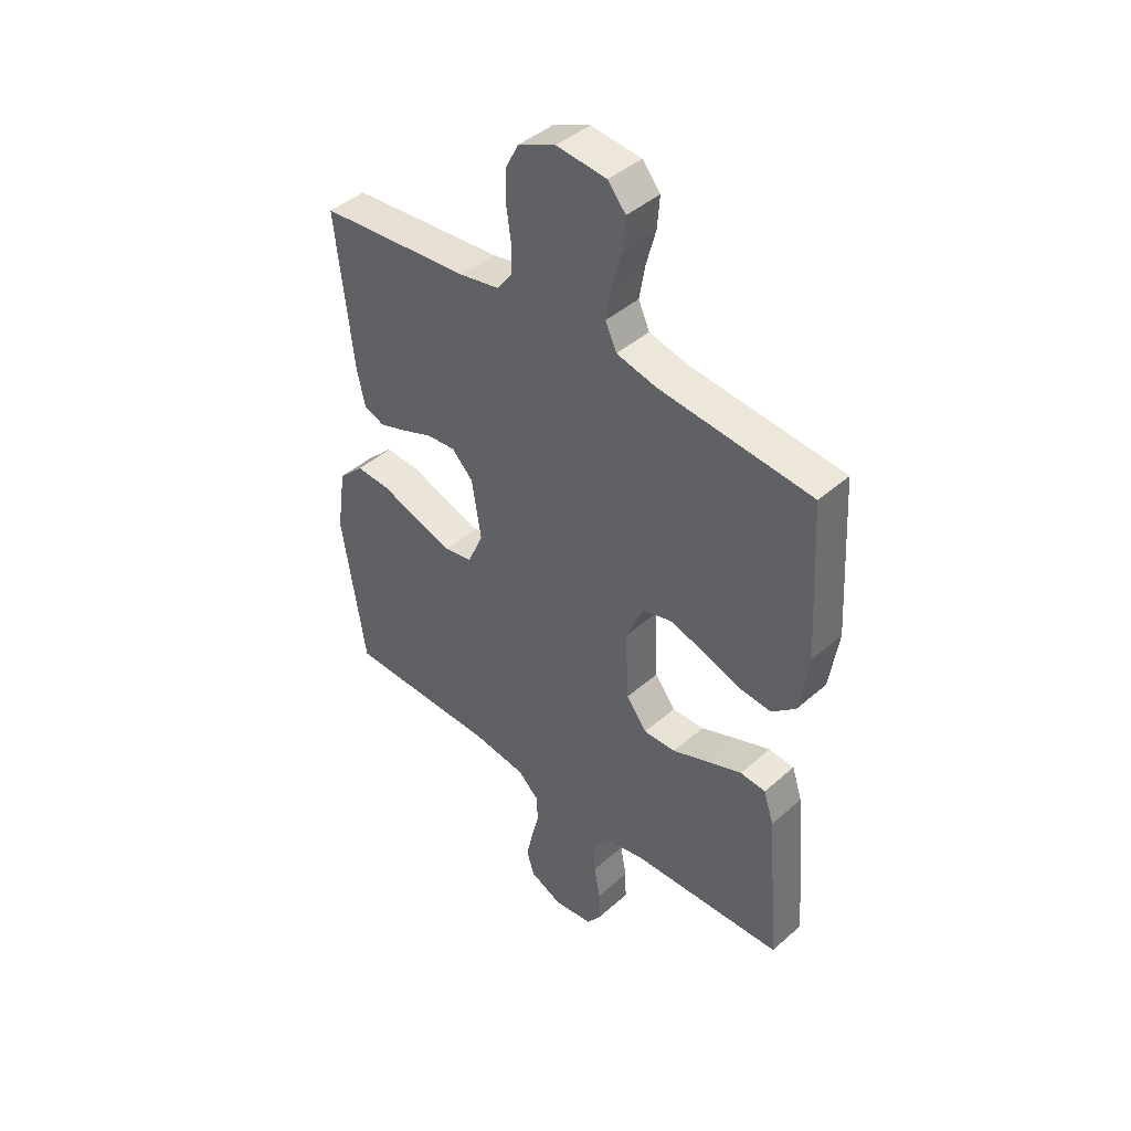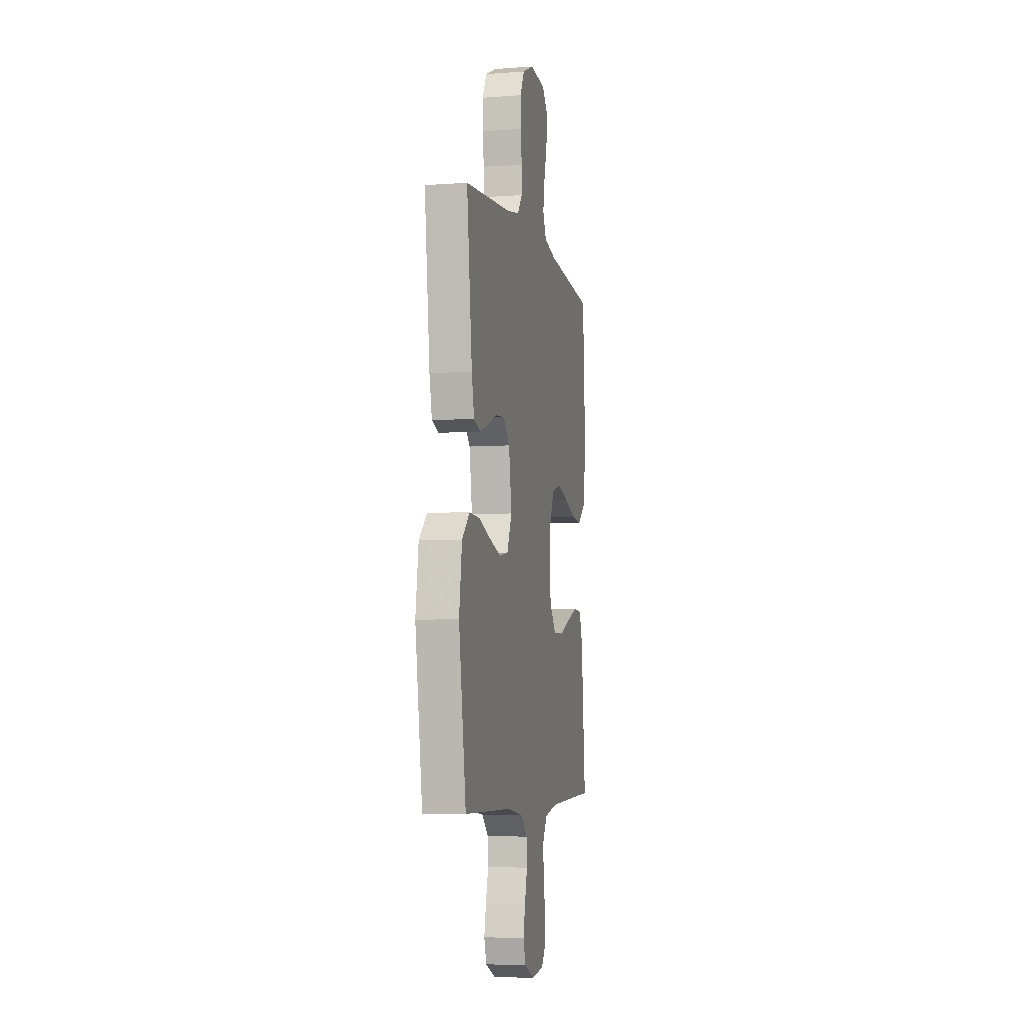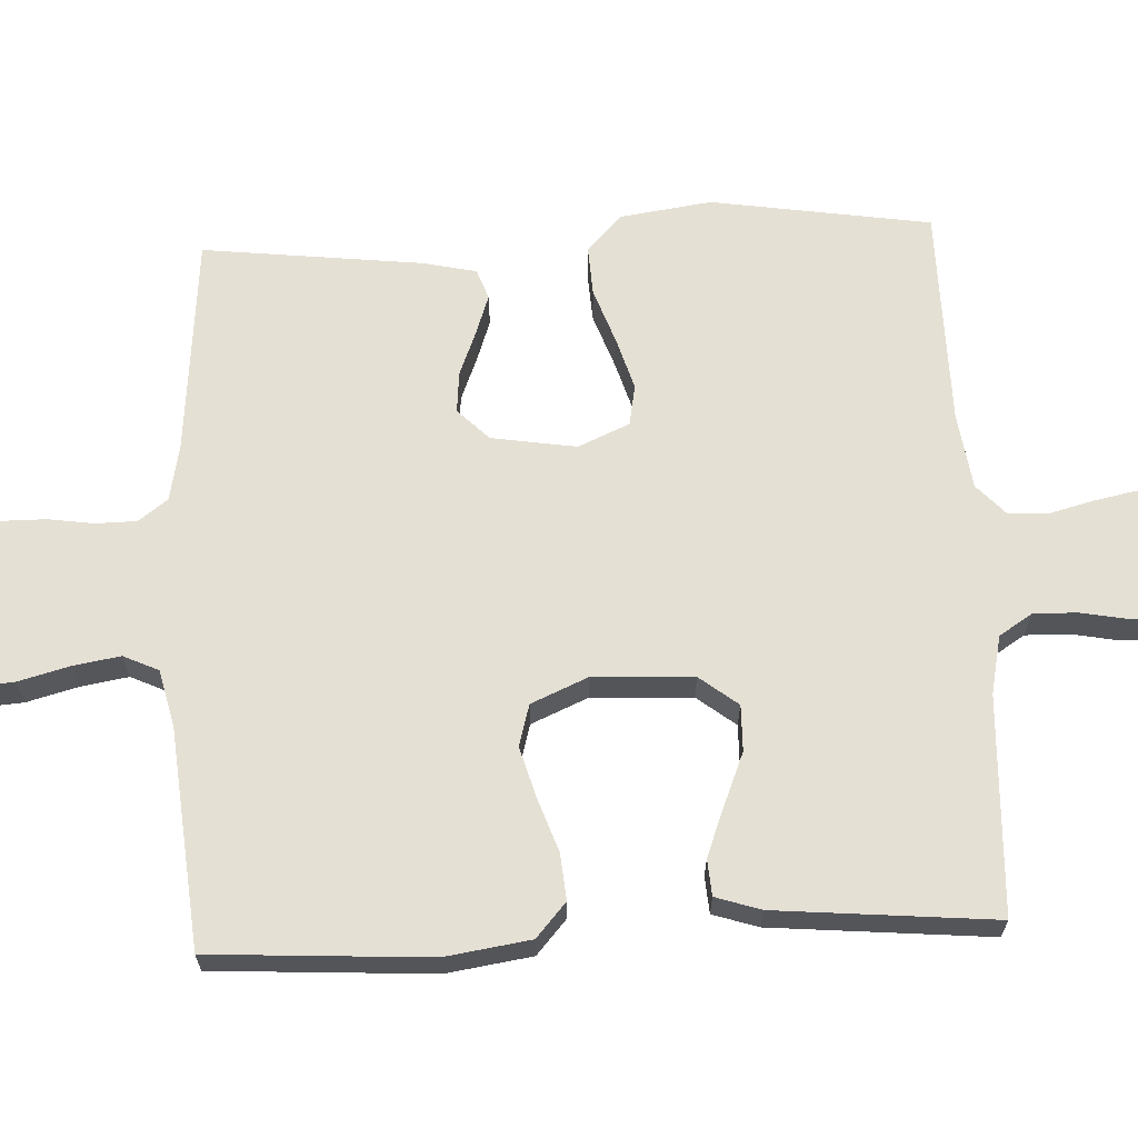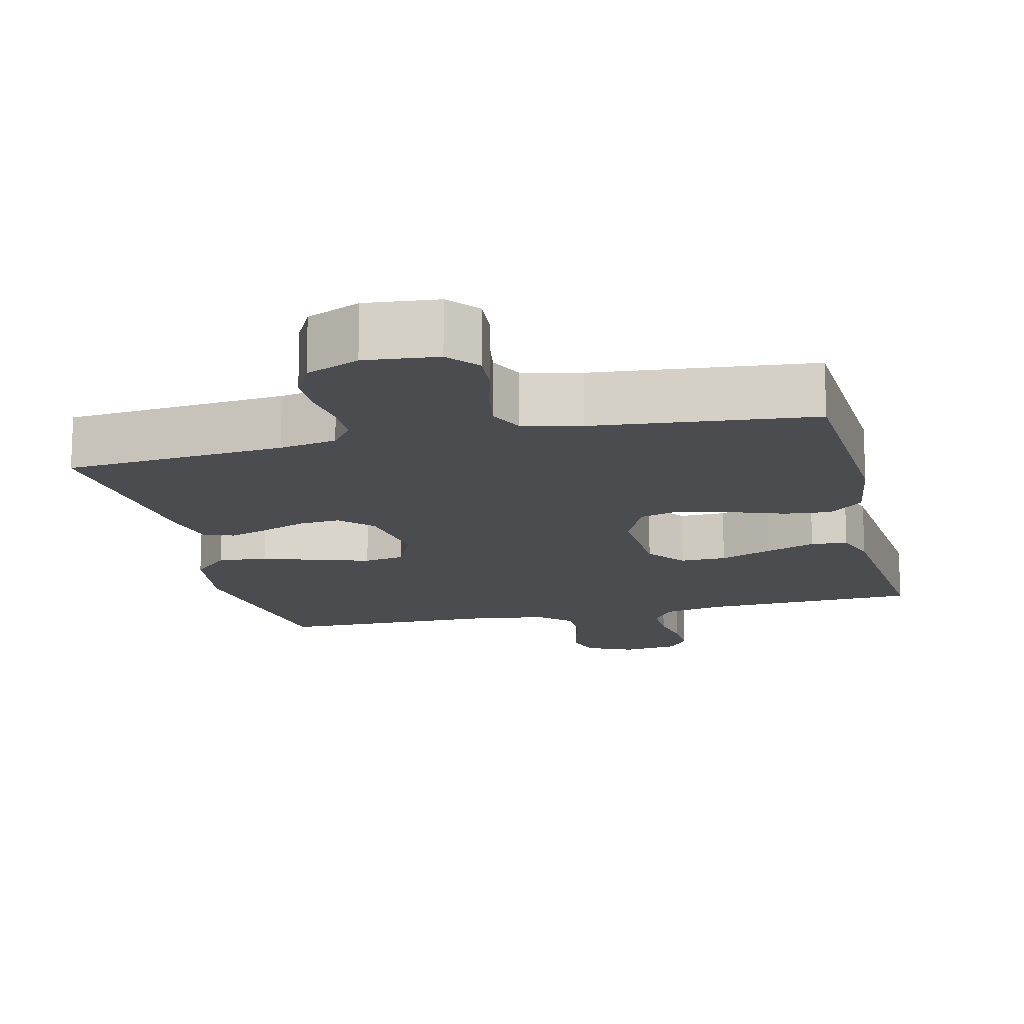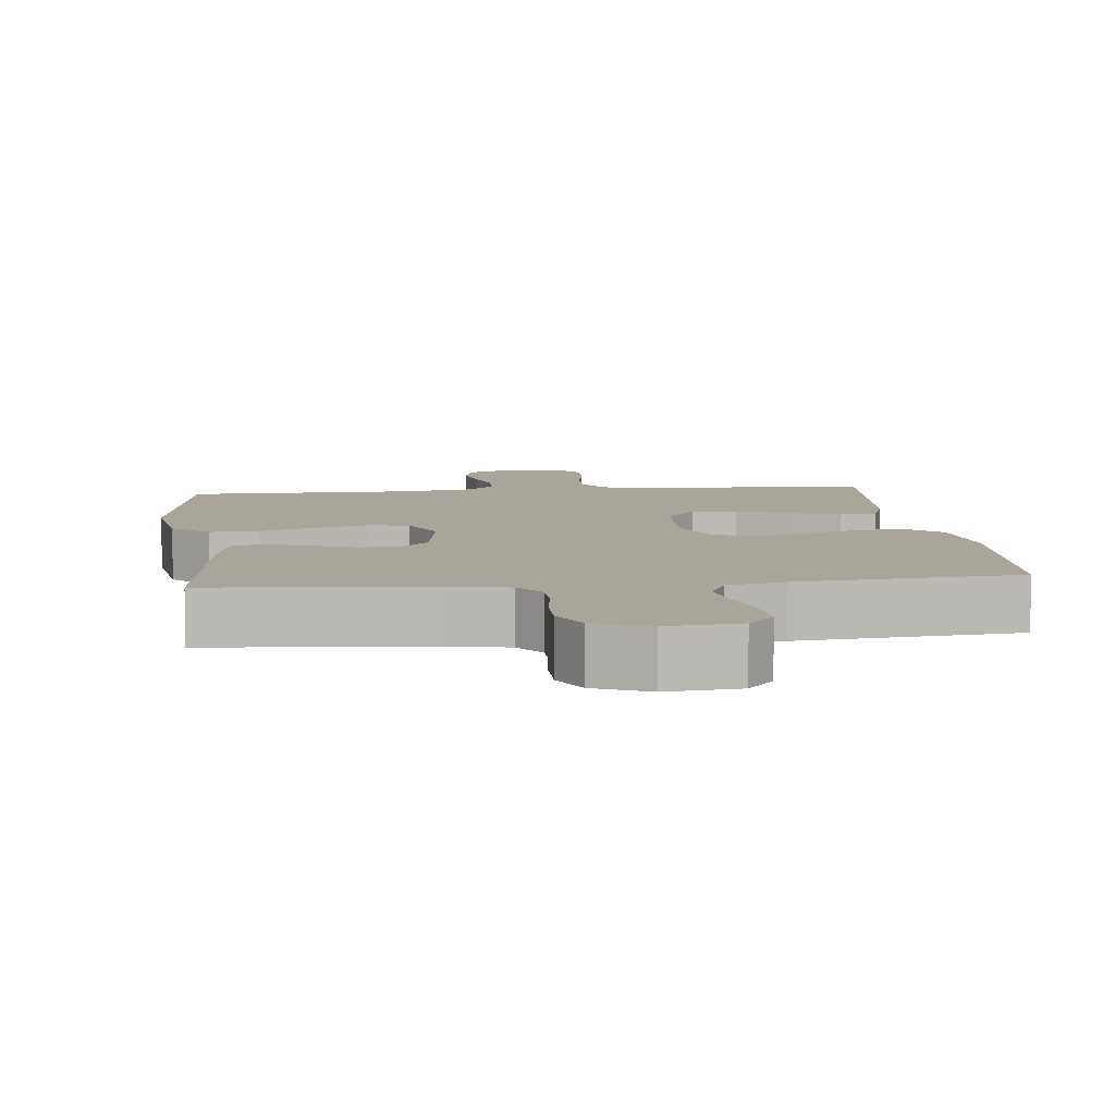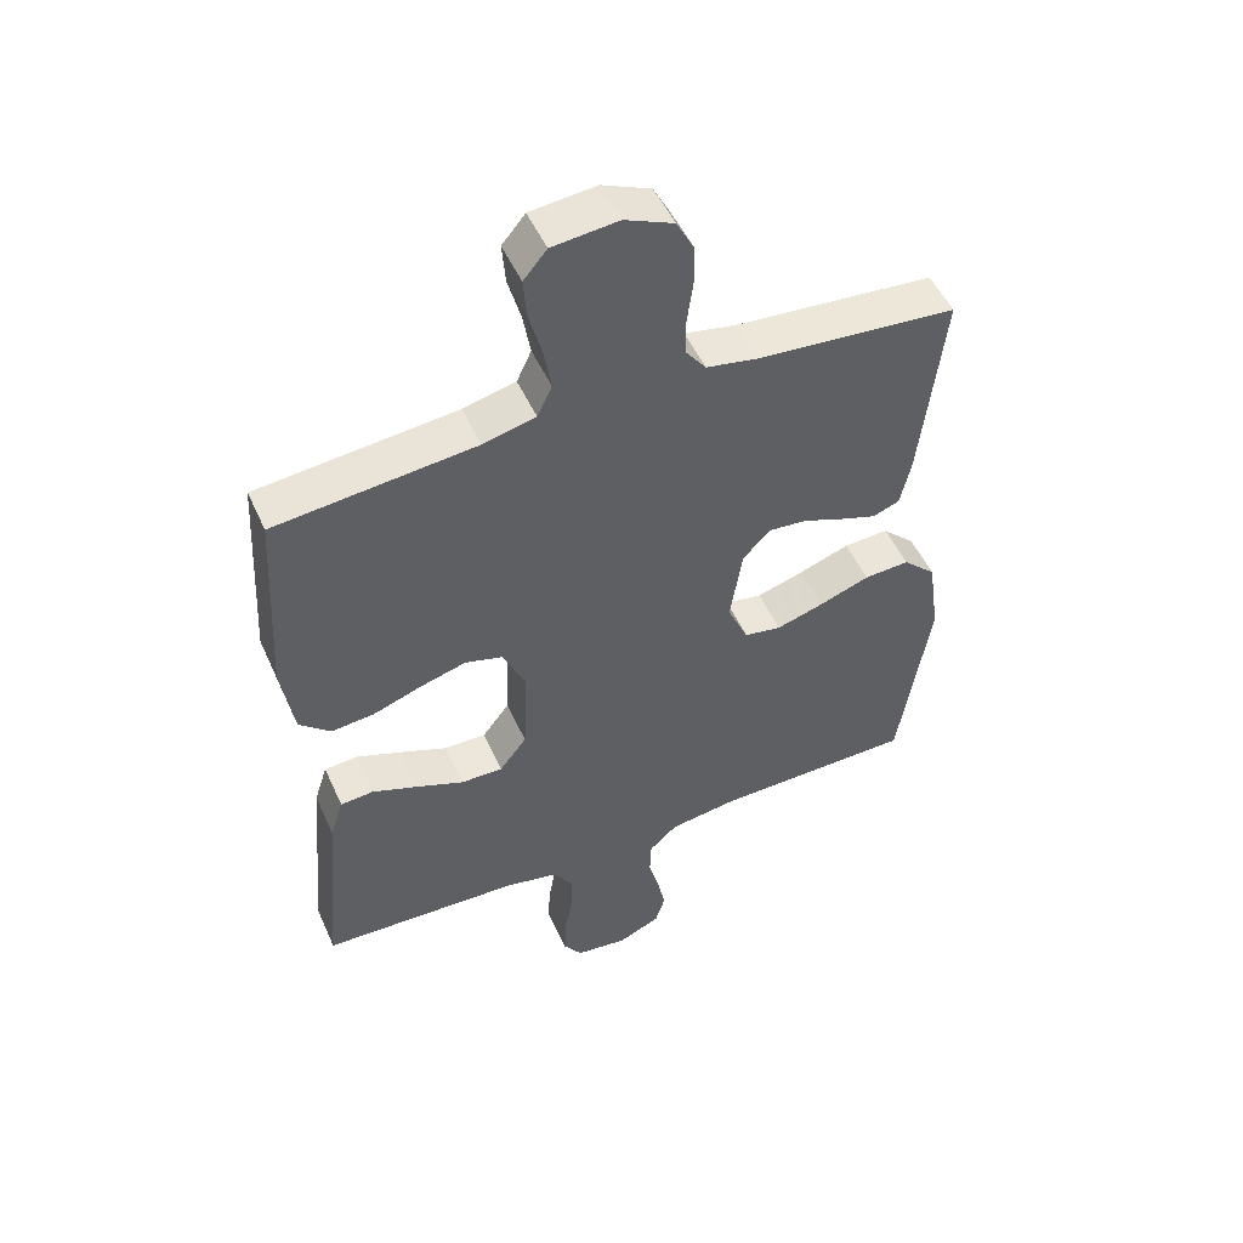
<metadata>
{"format":"obj","ext":"obj","renderer":"f3d","projection":"perspective","resolution":1024,"background":"white","views":[{"elev":43.1,"azim":44.0,"up":"+Z"},{"elev":-5.7,"azim":-77.4,"up":"+Z"},{"elev":65.4,"azim":87.5,"up":"+Y"},{"elev":-15.0,"azim":13.4,"up":"+Y"},{"elev":7.5,"azim":-6.3,"up":"+Y"},{"elev":50.9,"azim":156.2,"up":"+Z"}]}
</metadata>
<code>
v -0.5 0.07 0.5
v -0.2 0.07 0.526
v -0.122 0.07 0.541
v -0.092 0.07 0.581
v -0.091 0.07 0.637
v -0.1 0.07 0.7
v -0.1 0.07 0.762
v -0.073 0.07 0.814
v 0 0.07 0.846
v 0.099 0.07 0.836
v 0.134 0.07 0.794
v 0.129 0.07 0.732
v 0.11 0.07 0.662
v 0.099 0.07 0.597
v 0.121 0.07 0.549
v 0.2 0.07 0.53
v 0.5 0.07 0.5
v 0.517 0.07 0.2
v 0.499 0.07 0.083
v 0.452 0.07 0.042
v 0.388 0.07 0.048
v 0.315 0.07 0.074
v 0.245 0.07 0.094
v 0.188 0.07 0.078
v 0.154 0.07 0
v 0.16 0.07 -0.137
v 0.201 0.07 -0.19
v 0.264 0.07 -0.189
v 0.336 0.07 -0.16
v 0.404 0.07 -0.134
v 0.454 0.07 -0.138
v 0.474 0.07 -0.2
v 0.5 0.07 -0.5
v 0.2 0.07 -0.512
v 0.12 0.07 -0.529
v 0.091 0.07 -0.574
v 0.092 0.07 -0.634
v 0.104 0.07 -0.699
v 0.106 0.07 -0.758
v 0.078 0.07 -0.798
v 0 0.07 -0.808
v -0.064 0.07 -0.779
v -0.079 0.07 -0.731
v -0.067 0.07 -0.673
v -0.051 0.07 -0.612
v -0.053 0.07 -0.558
v -0.095 0.07 -0.519
v -0.2 0.07 -0.504
v -0.5 0.07 -0.5
v -0.546 0.07 -0.2
v -0.528 0.07 -0.075
v -0.478 0.07 -0.027
v -0.41 0.07 -0.031
v -0.335 0.07 -0.058
v -0.263 0.07 -0.08
v -0.207 0.07 -0.07
v -0.176 0.07 0
v -0.194 0.07 0.116
v -0.236 0.07 0.159
v -0.293 0.07 0.154
v -0.354 0.07 0.13
v -0.409 0.07 0.111
v -0.45 0.07 0.126
v -0.466 0.07 0.2
v -0.5 0 0.5
v -0.2 0 0.526
v -0.122 0 0.541
v -0.092 0 0.581
v -0.091 0 0.637
v -0.1 0 0.7
v -0.1 0 0.762
v -0.073 0 0.814
v 0 0 0.846
v 0.099 0 0.836
v 0.134 0 0.794
v 0.129 0 0.732
v 0.11 0 0.662
v 0.099 0 0.597
v 0.121 0 0.549
v 0.2 0 0.53
v 0.5 0 0.5
v 0.517 0 0.2
v 0.499 0 0.083
v 0.452 0 0.042
v 0.388 0 0.048
v 0.315 0 0.074
v 0.245 0 0.094
v 0.188 0 0.078
v 0.154 0 0
v 0.16 0 -0.137
v 0.201 0 -0.19
v 0.264 0 -0.189
v 0.336 0 -0.16
v 0.404 0 -0.134
v 0.454 0 -0.138
v 0.474 0 -0.2
v 0.5 0 -0.5
v 0.2 0 -0.512
v 0.12 0 -0.529
v 0.091 0 -0.574
v 0.092 0 -0.634
v 0.104 0 -0.699
v 0.106 0 -0.758
v 0.078 0 -0.798
v 0 0 -0.808
v -0.064 0 -0.779
v -0.079 0 -0.731
v -0.067 0 -0.673
v -0.051 0 -0.612
v -0.053 0 -0.558
v -0.095 0 -0.519
v -0.2 0 -0.504
v -0.5 0 -0.5
v -0.546 0 -0.2
v -0.528 0 -0.075
v -0.478 0 -0.027
v -0.41 0 -0.031
v -0.335 0 -0.058
v -0.263 0 -0.08
v -0.207 0 -0.07
v -0.176 0 0
v -0.194 0 0.116
v -0.236 0 0.159
v -0.293 0 0.154
v -0.354 0 0.13
v -0.409 0 0.111
v -0.45 0 0.126
v -0.466 0 0.2
f 64 1 2
f 63 64 2
f 62 63 2
f 61 62 2
f 60 61 2
f 59 60 2 3
f 58 59 3 4
f 57 58 4
f 52 53 54
f 51 52 54
f 50 51 54
f 49 50 54
f 48 49 54
f 47 48 54 55
f 46 47 55 56
f 43 44 45
f 42 43 45
f 41 42 45
f 40 41 45
f 39 40 45
f 38 39 45
f 37 38 45
f 36 37 45 46
f 46 56 57
f 36 46 57
f 35 36 57
f 32 33 34
f 31 32 34
f 30 31 34
f 29 30 34
f 28 29 34
f 27 28 34 35
f 20 21 22
f 19 20 22
f 18 19 22
f 17 18 22
f 16 17 22
f 15 16 22 23
f 14 15 23 24
f 11 12 13
f 10 11 13
f 9 10 13
f 8 9 13
f 7 8 13
f 6 7 13
f 5 6 13
f 4 5 13 14
f 14 24 25
f 4 14 25
f 57 4 25
f 26 27 35 57
f 25 26 57
f 66 65 128
f 66 128 127
f 66 127 126
f 66 126 125
f 66 125 124
f 67 66 124 123
f 68 67 123 122
f 68 122 121
f 118 117 116
f 118 116 115
f 118 115 114
f 118 114 113
f 118 113 112
f 119 118 112 111
f 120 119 111 110
f 109 108 107
f 109 107 106
f 109 106 105
f 109 105 104
f 109 104 103
f 109 103 102
f 109 102 101
f 110 109 101 100
f 121 120 110
f 121 110 100
f 121 100 99
f 98 97 96
f 98 96 95
f 98 95 94
f 98 94 93
f 98 93 92
f 99 98 92 91
f 86 85 84
f 86 84 83
f 86 83 82
f 86 82 81
f 86 81 80
f 87 86 80 79
f 88 87 79 78
f 77 76 75
f 77 75 74
f 77 74 73
f 77 73 72
f 77 72 71
f 77 71 70
f 77 70 69
f 78 77 69 68
f 89 88 78
f 89 78 68
f 89 68 121
f 121 99 91 90
f 121 90 89
f 1 65 66 2
f 2 66 67 3
f 3 67 68 4
f 4 68 69 5
f 5 69 70 6
f 6 70 71 7
f 7 71 72 8
f 8 72 73 9
f 9 73 74 10
f 10 74 75 11
f 11 75 76 12
f 12 76 77 13
f 13 77 78 14
f 14 78 79 15
f 15 79 80 16
f 16 80 81 17
f 17 81 82 18
f 18 82 83 19
f 19 83 84 20
f 20 84 85 21
f 21 85 86 22
f 22 86 87 23
f 23 87 88 24
f 24 88 89 25
f 25 89 90 26
f 26 90 91 27
f 27 91 92 28
f 28 92 93 29
f 29 93 94 30
f 30 94 95 31
f 31 95 96 32
f 32 96 97 33
f 33 97 98 34
f 34 98 99 35
f 35 99 100 36
f 36 100 101 37
f 37 101 102 38
f 38 102 103 39
f 39 103 104 40
f 40 104 105 41
f 41 105 106 42
f 42 106 107 43
f 43 107 108 44
f 44 108 109 45
f 45 109 110 46
f 46 110 111 47
f 47 111 112 48
f 48 112 113 49
f 49 113 114 50
f 50 114 115 51
f 51 115 116 52
f 52 116 117 53
f 53 117 118 54
f 54 118 119 55
f 55 119 120 56
f 56 120 121 57
f 57 121 122 58
f 58 122 123 59
f 59 123 124 60
f 60 124 125 61
f 61 125 126 62
f 62 126 127 63
f 63 127 128 64
f 64 128 65 1

</code>
